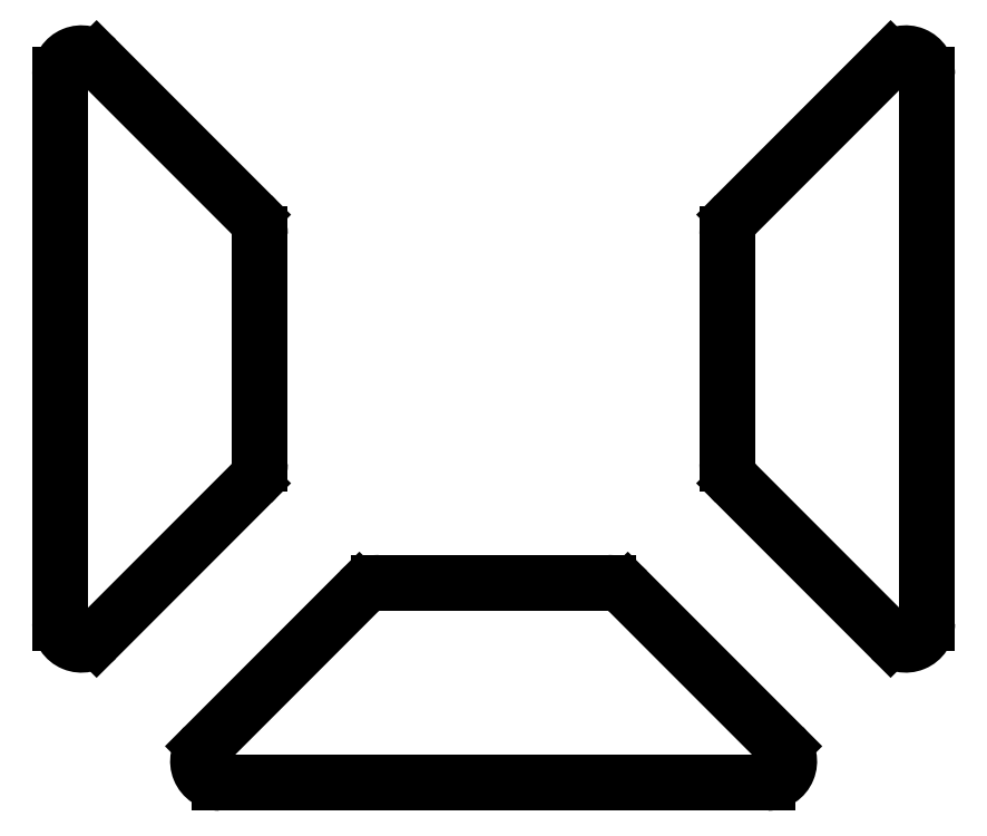
<metadata>
{"format":"dxf","ext":"dxf","renderer":"ezdxf+matplotlib","layout":"modelspace","background":"white","min_lineweight":24,"dpi":150}
</metadata>
<code>
0
SECTION
2
ENTITIES
0
LINE
8
0
10
-2.384
20
-4.296
11
-5.139
21
-7.051
0
ARC
8
0
10
-4.87
20
-7.32
40
0.38
50
135
51
270
0
LINE
8
0
10
-4.87
20
-7.7
11
4.87
21
-7.7
0
ARC
8
0
10
4.87
20
-7.32
40
0.38
50
270
51
45
0
LINE
8
0
10
5.139
20
-7.051
11
2.384
21
-4.296
0
ARC
8
0
10
2.03
20
-4.65
40
0.5
50
45
51
90
0
LINE
8
0
10
2.03
20
-4.15
11
-2.03
21
-4.15
0
ARC
8
0
10
-2.03
20
-4.65
40
0.5
50
90
51
135
0
LINE
8
0
10
4.296
20
-2.384
11
7.051
21
-5.139
0
ARC
8
0
10
7.32
20
-4.87
40
0.38
50
225
51
360
0
LINE
8
0
10
7.7
20
-4.87
11
7.7
21
4.87
0
ARC
8
0
10
7.32
20
4.87
40
0.38
50
360
51
135
0
LINE
8
0
10
7.051
20
5.139
11
4.296
21
2.384
0
ARC
8
0
10
4.65
20
2.03
40
0.5
50
135
51
180
0
LINE
8
0
10
4.15
20
2.03
11
4.15
21
-2.03
0
ARC
8
0
10
4.65
20
-2.03
40
0.5
50
180
51
225
0
LINE
8
0
10
-4.296
20
-2.384
11
-7.051
21
-5.139
0
ARC
8
0
10
-7.32
20
-4.87
40
0.38
50
180
51
315
0
LINE
8
0
10
-7.7
20
-4.87
11
-7.7
21
4.87
0
ARC
8
0
10
-7.32
20
4.87
40
0.38
50
45
51
180
0
LINE
8
0
10
-7.051
20
5.139
11
-4.296
21
2.384
0
ARC
8
0
10
-4.65
20
2.03
40
0.5
50
0
51
45
0
LINE
8
0
10
-4.15
20
2.03
11
-4.15
21
-2.03
0
ARC
8
0
10
-4.65
20
-2.03
40
0.5
50
315
51
0
0
ENDSEC
0
EOF

</code>
